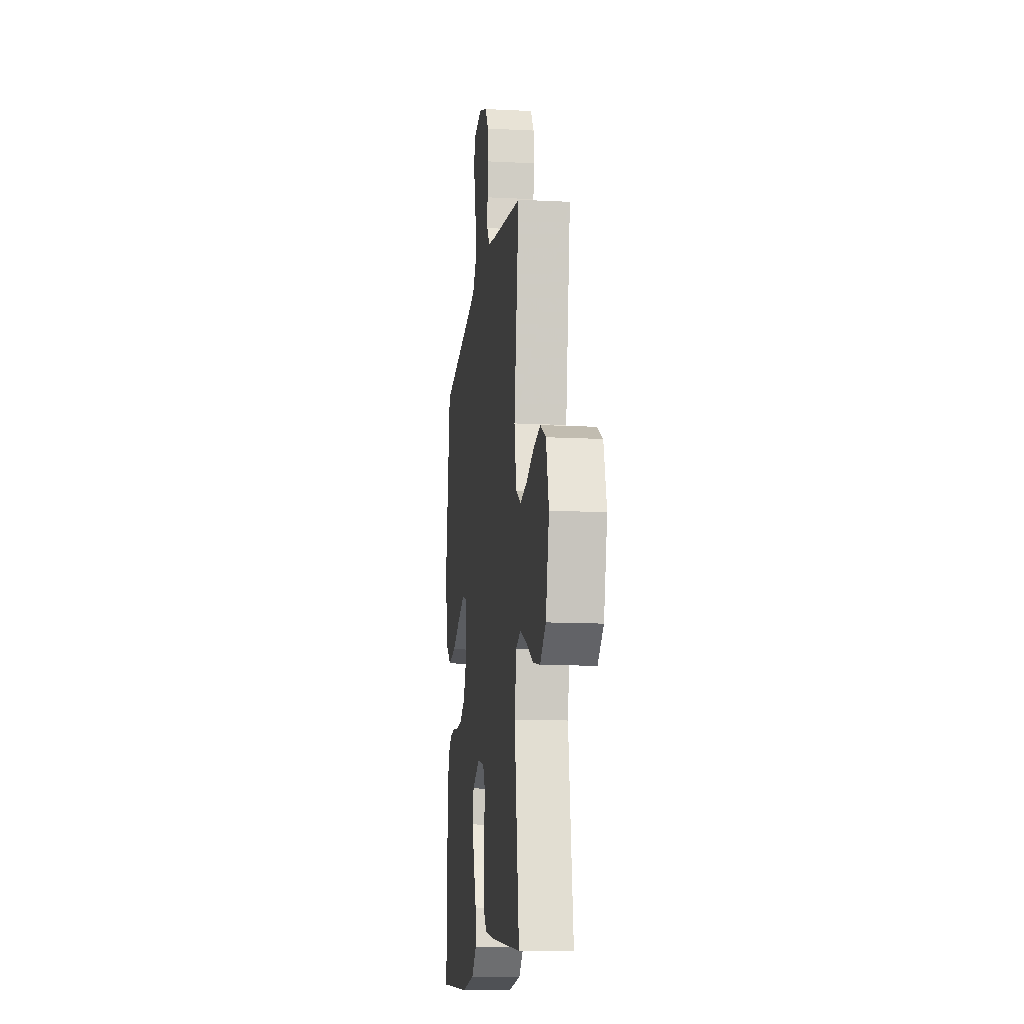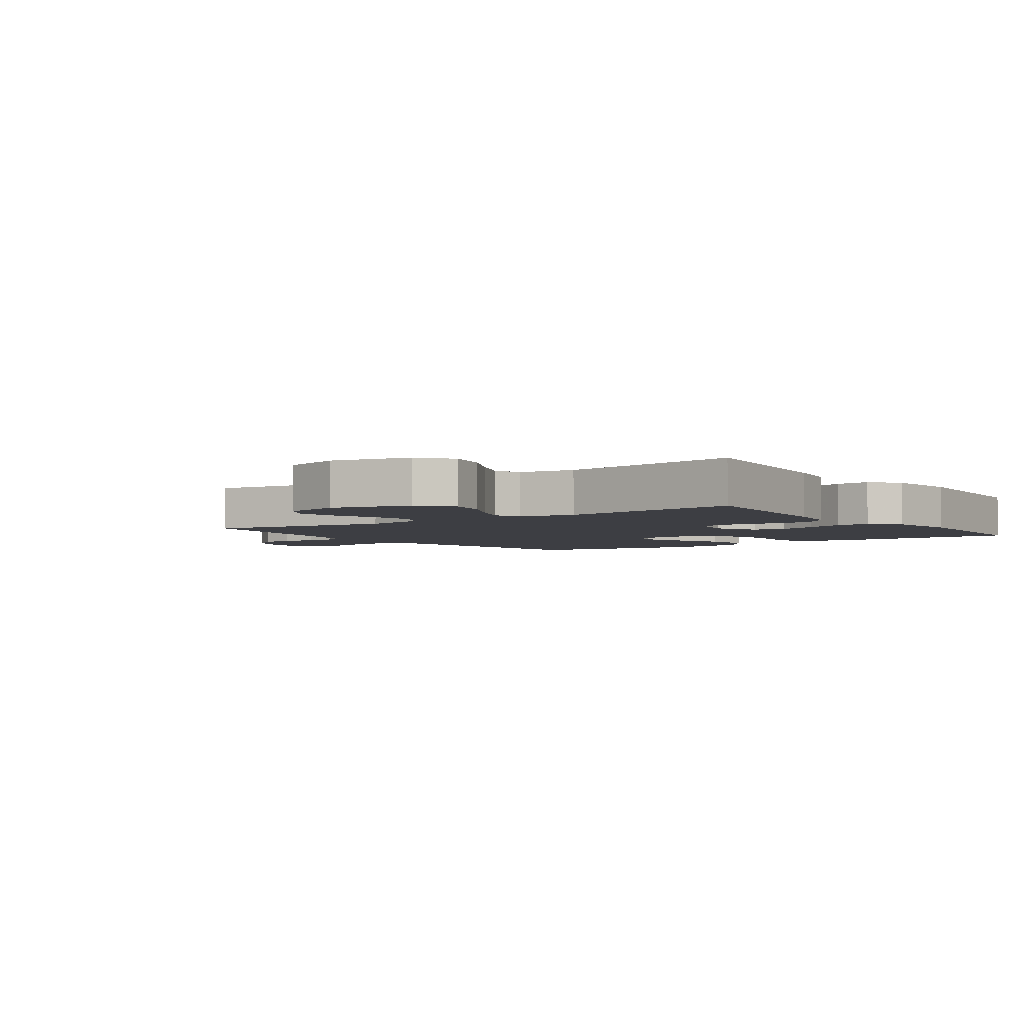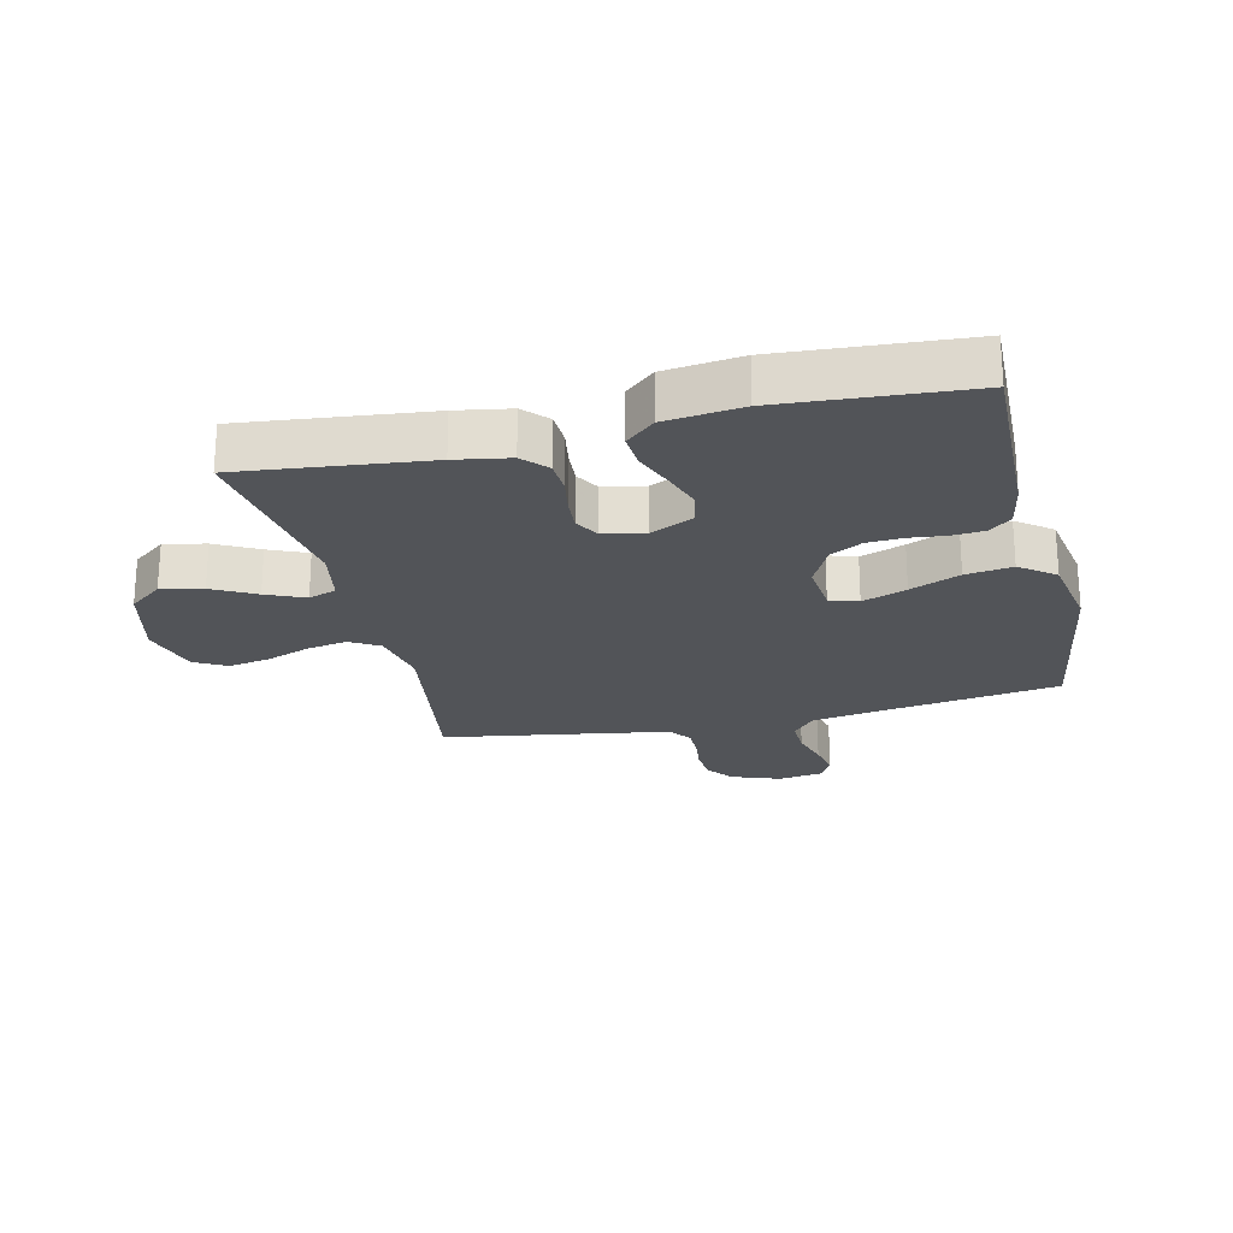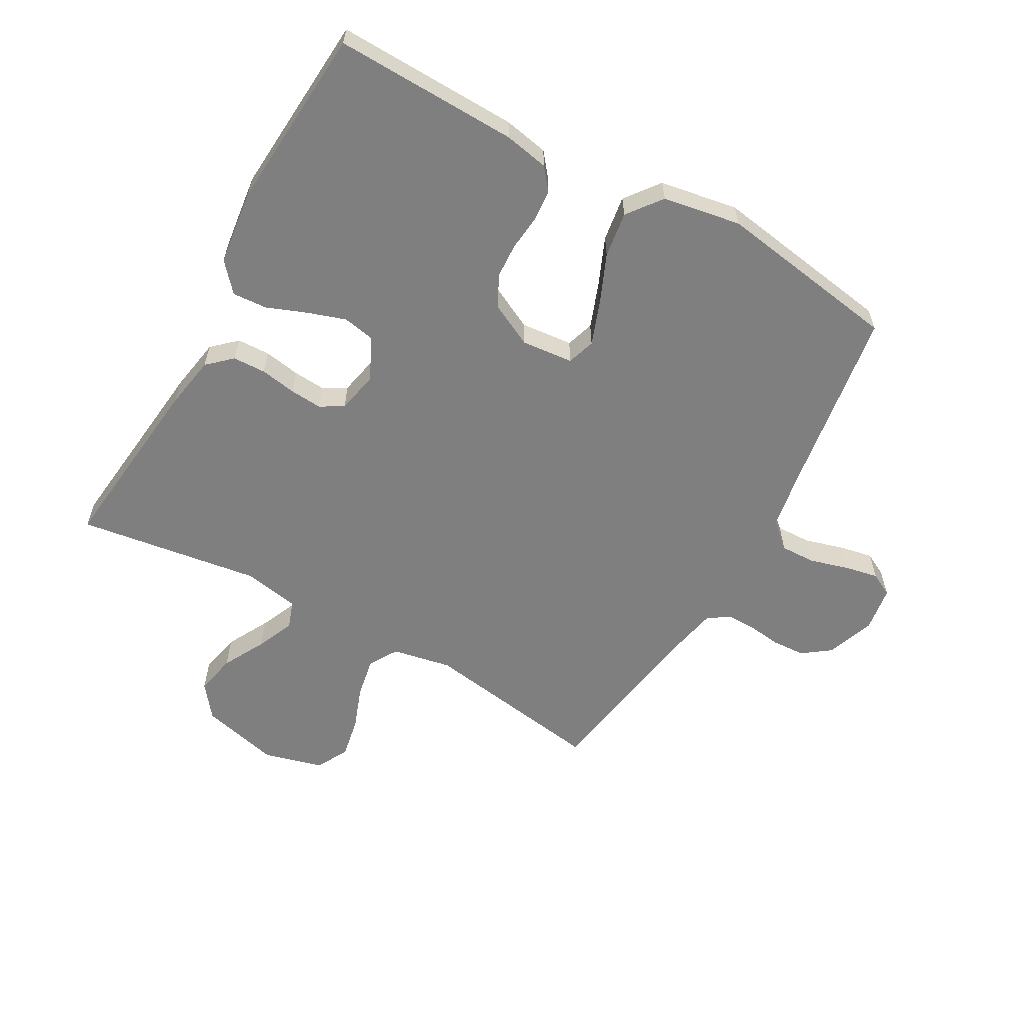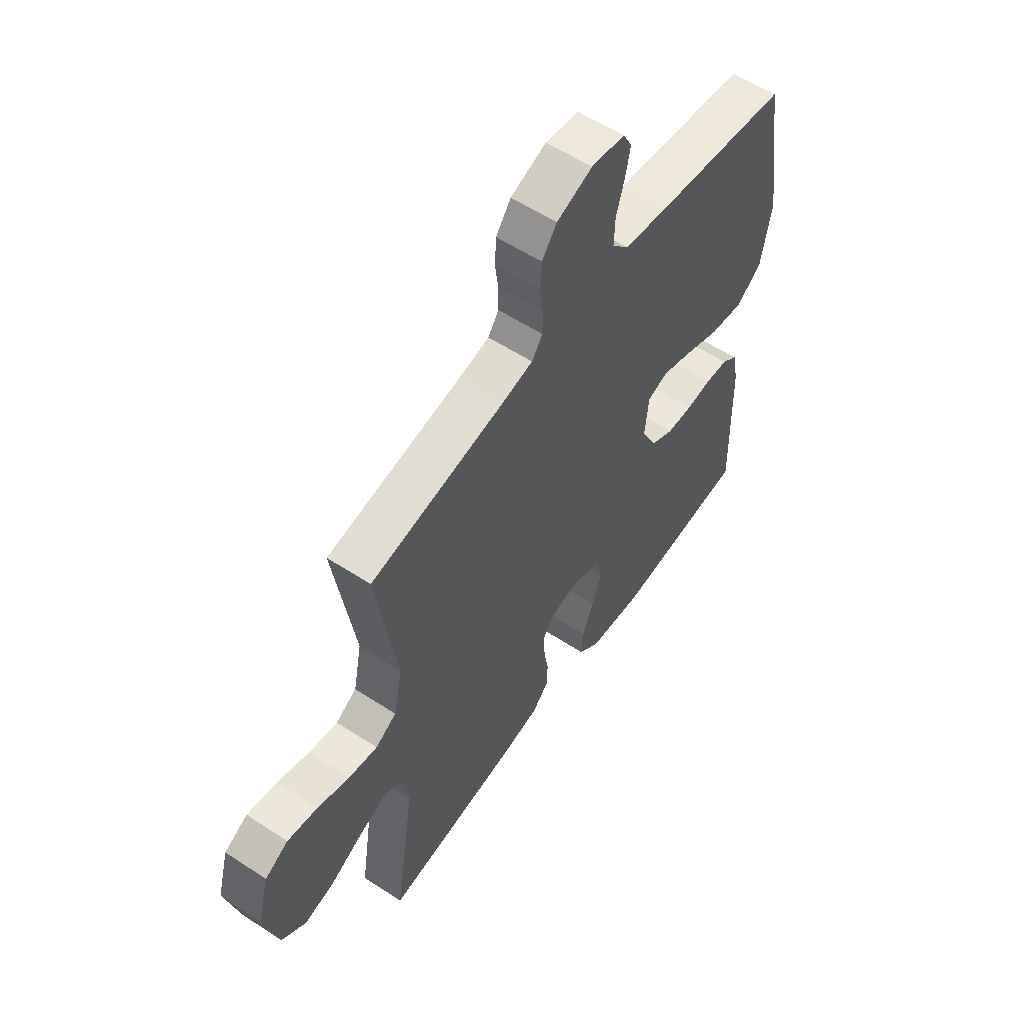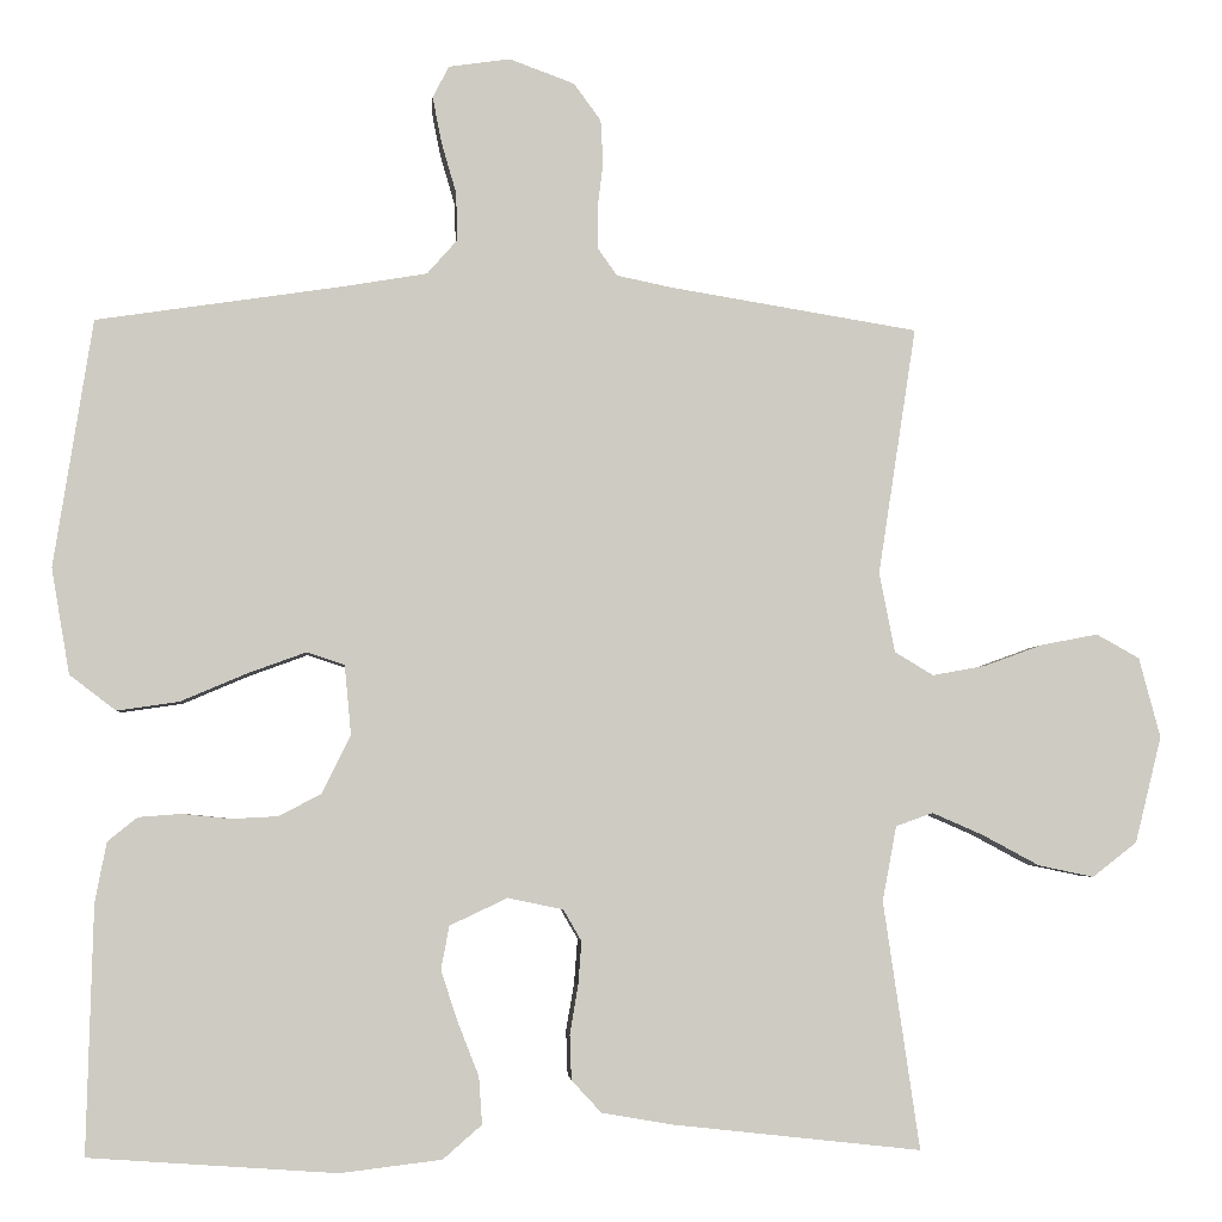
<metadata>
{"format":"obj","ext":"obj","renderer":"f3d","projection":"perspective","resolution":1024,"background":"white","views":[{"elev":-13.0,"azim":83.3,"up":"+Z"},{"elev":-3.7,"azim":125.7,"up":"+Y"},{"elev":-23.0,"azim":-166.7,"up":"+Y"},{"elev":-59.7,"azim":-119.3,"up":"+Y"},{"elev":57.7,"azim":124.2,"up":"+Z"},{"elev":-3.8,"azim":-4.6,"up":"+Z"}]}
</metadata>
<code>
v 0.5 0.07 -0.5
v 0.2 0.07 -0.467
v 0.113 0.07 -0.452
v 0.077 0.07 -0.413
v 0.075 0.07 -0.359
v 0.085 0.07 -0.3
v 0.089 0.07 -0.247
v 0.067 0.07 -0.209
v 0 0.07 -0.195
v -0.07 0.07 -0.228
v -0.08 0.07 -0.281
v -0.059 0.07 -0.344
v -0.034 0.07 -0.408
v -0.03 0.07 -0.465
v -0.077 0.07 -0.506
v -0.2 0.07 -0.521
v -0.5 0.07 -0.5
v -0.492 0.07 -0.2
v -0.478 0.07 -0.127
v -0.442 0.07 -0.098
v -0.391 0.07 -0.094
v -0.333 0.07 -0.1
v -0.275 0.07 -0.097
v -0.224 0.07 -0.07
v -0.189 0.07 0
v -0.197 0.07 0.085
v -0.243 0.07 0.1
v -0.314 0.07 0.074
v -0.394 0.07 0.04
v -0.469 0.07 0.029
v -0.525 0.07 0.072
v -0.547 0.07 0.2
v -0.5 0.07 0.5
v -0.2 0.07 0.545
v -0.1 0.07 0.562
v -0.063 0.07 0.604
v -0.065 0.07 0.662
v -0.083 0.07 0.724
v -0.094 0.07 0.78
v -0.074 0.07 0.818
v 0 0.07 0.829
v 0.079 0.07 0.8
v 0.112 0.07 0.755
v 0.115 0.07 0.701
v 0.108 0.07 0.646
v 0.108 0.07 0.597
v 0.132 0.07 0.563
v 0.2 0.07 0.549
v 0.5 0.07 0.5
v 0.454 0.07 0.2
v 0.473 0.07 0.103
v 0.52 0.07 0.075
v 0.585 0.07 0.087
v 0.656 0.07 0.113
v 0.724 0.07 0.126
v 0.776 0.07 0.097
v 0.802 0.07 0
v 0.77 0.07 -0.129
v 0.716 0.07 -0.171
v 0.649 0.07 -0.157
v 0.58 0.07 -0.12
v 0.518 0.07 -0.093
v 0.473 0.07 -0.109
v 0.456 0.07 -0.2
v 0.5 0 -0.5
v 0.2 0 -0.467
v 0.113 0 -0.452
v 0.077 0 -0.413
v 0.075 0 -0.359
v 0.085 0 -0.3
v 0.089 0 -0.247
v 0.067 0 -0.209
v 0 0 -0.195
v -0.07 0 -0.228
v -0.08 0 -0.281
v -0.059 0 -0.344
v -0.034 0 -0.408
v -0.03 0 -0.465
v -0.077 0 -0.506
v -0.2 0 -0.521
v -0.5 0 -0.5
v -0.492 0 -0.2
v -0.478 0 -0.127
v -0.442 0 -0.098
v -0.391 0 -0.094
v -0.333 0 -0.1
v -0.275 0 -0.097
v -0.224 0 -0.07
v -0.189 0 0
v -0.197 0 0.085
v -0.243 0 0.1
v -0.314 0 0.074
v -0.394 0 0.04
v -0.469 0 0.029
v -0.525 0 0.072
v -0.547 0 0.2
v -0.5 0 0.5
v -0.2 0 0.545
v -0.1 0 0.562
v -0.063 0 0.604
v -0.065 0 0.662
v -0.083 0 0.724
v -0.094 0 0.78
v -0.074 0 0.818
v 0 0 0.829
v 0.079 0 0.8
v 0.112 0 0.755
v 0.115 0 0.701
v 0.108 0 0.646
v 0.108 0 0.597
v 0.132 0 0.563
v 0.2 0 0.549
v 0.5 0 0.5
v 0.454 0 0.2
v 0.473 0 0.103
v 0.52 0 0.075
v 0.585 0 0.087
v 0.656 0 0.113
v 0.724 0 0.126
v 0.776 0 0.097
v 0.802 0 0
v 0.77 0 -0.129
v 0.716 0 -0.171
v 0.649 0 -0.157
v 0.58 0 -0.12
v 0.518 0 -0.093
v 0.473 0 -0.109
v 0.456 0 -0.2
f 59 60 61
f 58 59 61
f 57 58 61
f 56 57 61
f 55 56 61
f 54 55 61
f 53 54 61
f 52 53 61 62
f 51 52 62 63
f 48 49 50
f 51 63 64
f 50 51 64
f 48 50 64
f 47 48 64
f 43 44 45
f 42 43 45
f 41 42 45
f 40 41 45
f 39 40 45
f 38 39 45
f 37 38 45
f 36 37 45 46
f 64 1 2
f 47 64 2
f 46 47 2
f 36 46 2
f 35 36 2
f 32 33 34
f 31 32 34
f 30 31 34
f 29 30 34
f 28 29 34
f 20 21 22
f 19 20 22
f 18 19 22
f 17 18 22
f 16 17 22
f 15 16 22
f 14 15 22
f 13 14 22
f 12 13 22
f 11 12 22 23
f 10 11 23 24
f 4 5 6
f 3 4 6
f 2 3 6
f 2 6 7
f 35 2 7
f 27 28 34 35
f 26 27 35
f 25 26 35
f 9 10 24 25
f 8 9 25 35
f 7 8 35
f 125 124 123
f 125 123 122
f 125 122 121
f 125 121 120
f 125 120 119
f 125 119 118
f 125 118 117
f 126 125 117 116
f 127 126 116 115
f 114 113 112
f 128 127 115
f 128 115 114
f 128 114 112
f 128 112 111
f 109 108 107
f 109 107 106
f 109 106 105
f 109 105 104
f 109 104 103
f 109 103 102
f 109 102 101
f 110 109 101 100
f 66 65 128
f 66 128 111
f 66 111 110
f 66 110 100
f 66 100 99
f 98 97 96
f 98 96 95
f 98 95 94
f 98 94 93
f 98 93 92
f 86 85 84
f 86 84 83
f 86 83 82
f 86 82 81
f 86 81 80
f 86 80 79
f 86 79 78
f 86 78 77
f 86 77 76
f 87 86 76 75
f 88 87 75 74
f 70 69 68
f 70 68 67
f 70 67 66
f 71 70 66
f 71 66 99
f 99 98 92 91
f 99 91 90
f 99 90 89
f 89 88 74 73
f 99 89 73 72
f 99 72 71
f 1 65 66 2
f 2 66 67 3
f 3 67 68 4
f 4 68 69 5
f 5 69 70 6
f 6 70 71 7
f 7 71 72 8
f 8 72 73 9
f 9 73 74 10
f 10 74 75 11
f 11 75 76 12
f 12 76 77 13
f 13 77 78 14
f 14 78 79 15
f 15 79 80 16
f 16 80 81 17
f 17 81 82 18
f 18 82 83 19
f 19 83 84 20
f 20 84 85 21
f 21 85 86 22
f 22 86 87 23
f 23 87 88 24
f 24 88 89 25
f 25 89 90 26
f 26 90 91 27
f 27 91 92 28
f 28 92 93 29
f 29 93 94 30
f 30 94 95 31
f 31 95 96 32
f 32 96 97 33
f 33 97 98 34
f 34 98 99 35
f 35 99 100 36
f 36 100 101 37
f 37 101 102 38
f 38 102 103 39
f 39 103 104 40
f 40 104 105 41
f 41 105 106 42
f 42 106 107 43
f 43 107 108 44
f 44 108 109 45
f 45 109 110 46
f 46 110 111 47
f 47 111 112 48
f 48 112 113 49
f 49 113 114 50
f 50 114 115 51
f 51 115 116 52
f 52 116 117 53
f 53 117 118 54
f 54 118 119 55
f 55 119 120 56
f 56 120 121 57
f 57 121 122 58
f 58 122 123 59
f 59 123 124 60
f 60 124 125 61
f 61 125 126 62
f 62 126 127 63
f 63 127 128 64
f 64 128 65 1

</code>
